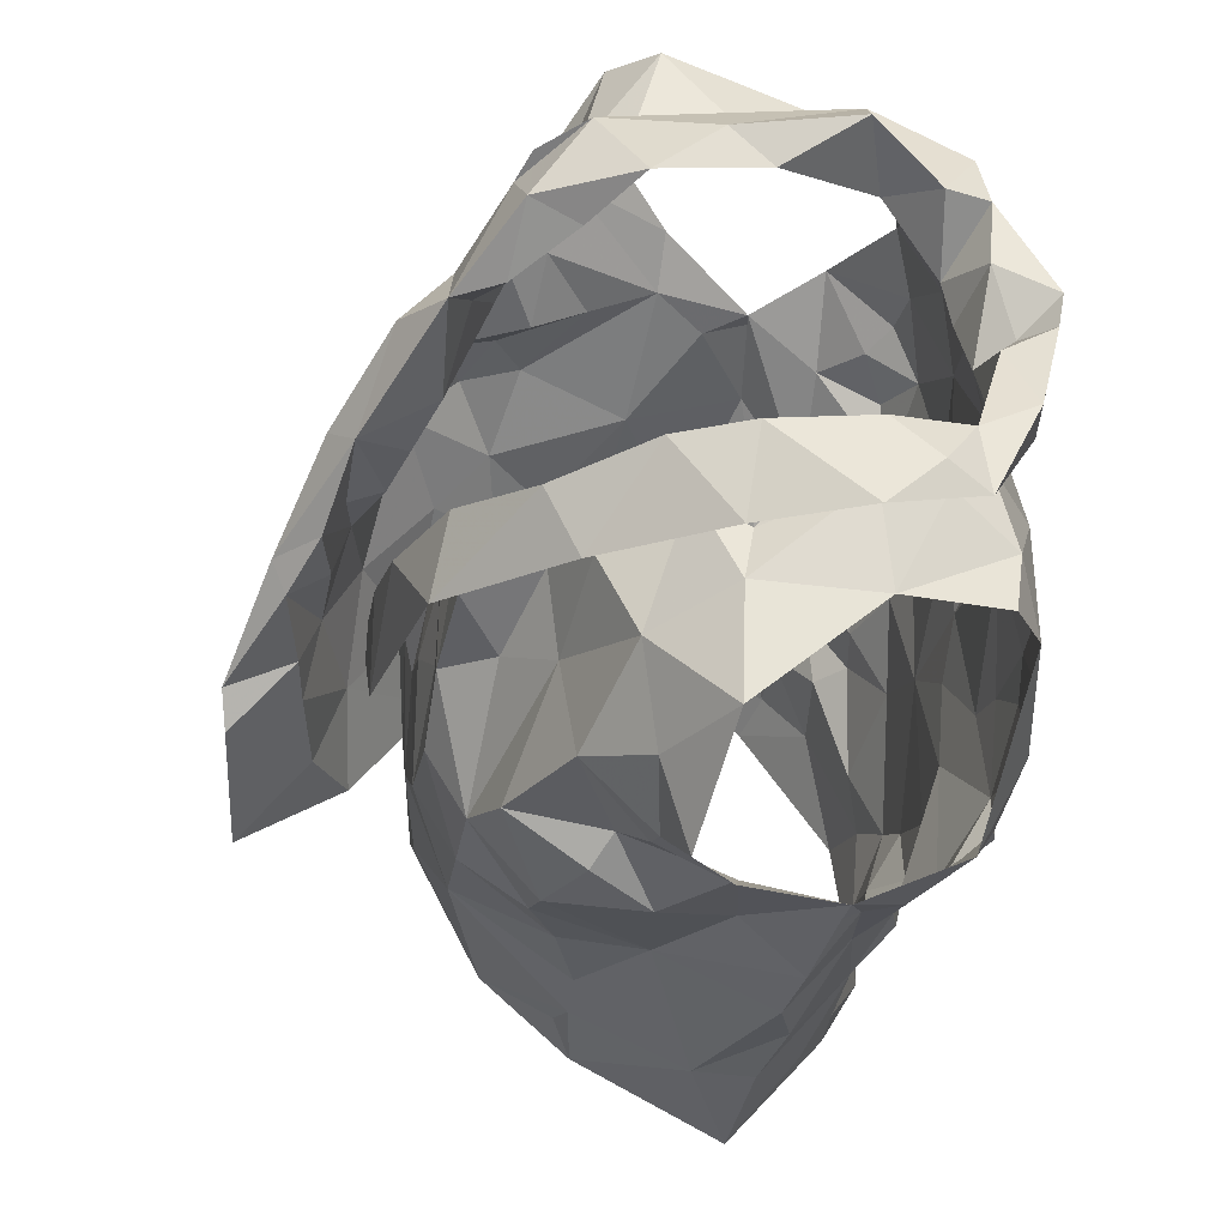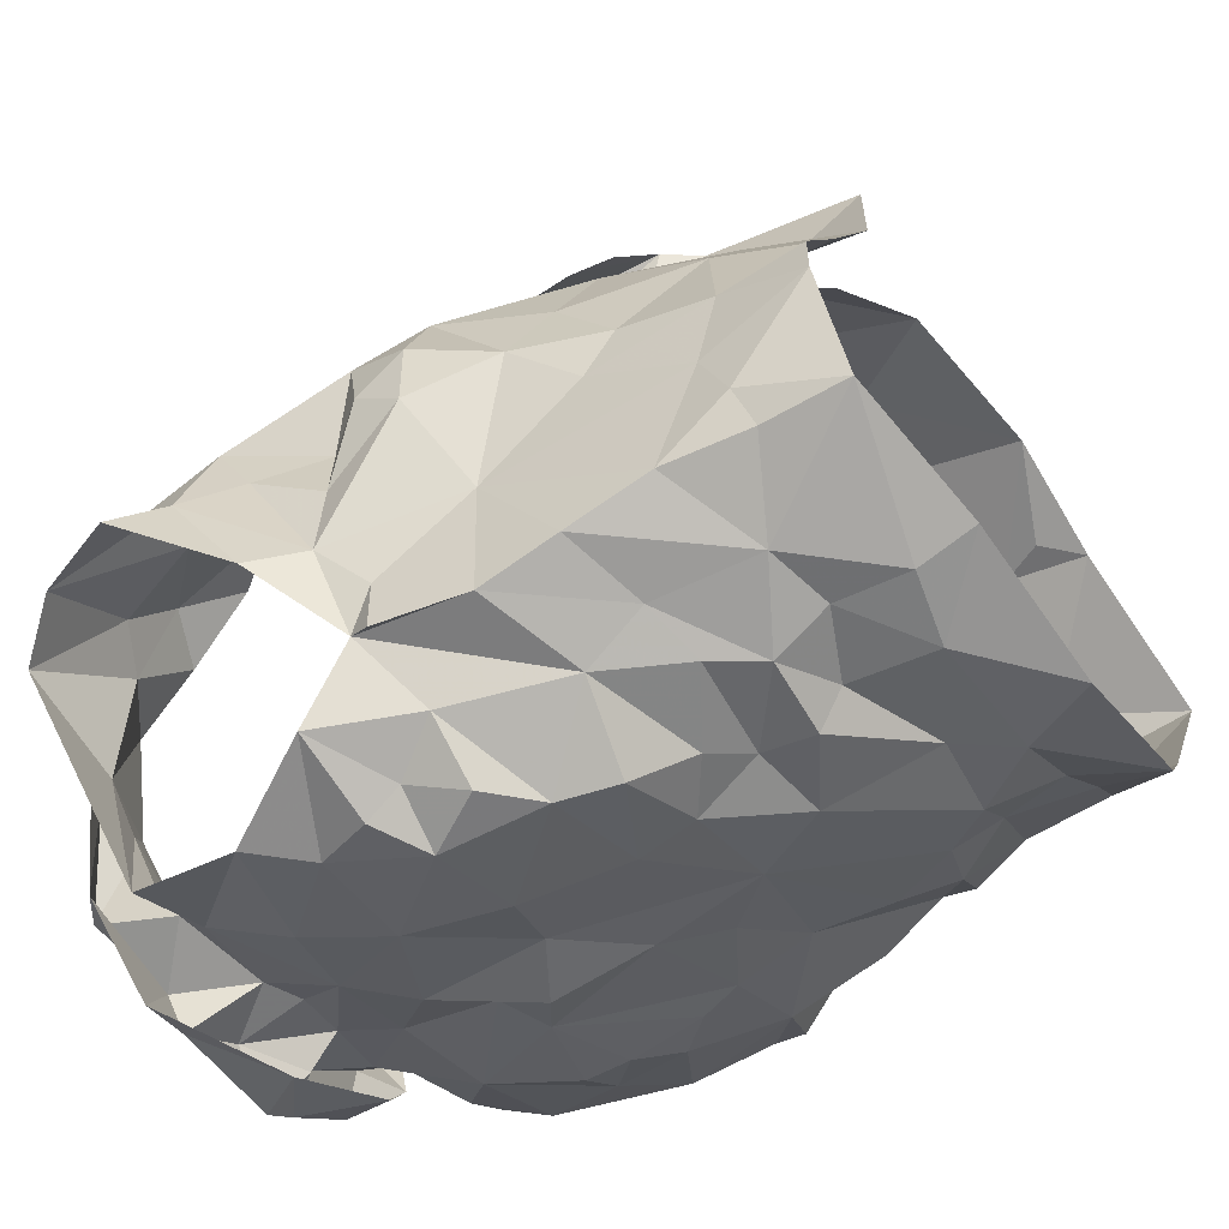
<metadata>
{"format":"obj","ext":"obj","renderer":"f3d","projection":"perspective","resolution":1024,"background":"white","views":[{"elev":53.9,"azim":81.1,"up":"+Y"},{"elev":-33.5,"azim":-54.3,"up":"+Z"}]}
</metadata>
<code>
v -1.089 0.02378 0.1483
v -1.083 0.03816 0.1445
v -1.068 0.1313 0.1531
v -1.065 0.1491 0.1397
v -1.051 0.1842 0.1229
v -1.036 0.1967 0.1174
v -1.053 0.128 0.06526
v -1.045 0.1093 0.08137
v -1.054 0.06001 0.08209
v -1.054 0.03439 0.09107
v -1.081 0.0114 0.1445
v -1.057 0.03911 0.1108
v -1.04 0.1741 0.1046
v -1.052 0.1563 0.1012
v -1.047 0.1419 0.06999
v -1.059 0.1247 0.09902
v -1.082 0.05884 0.1425
v -1.048 0.08466 0.0867
v -1.047 0.1355 0.07243
v -1.057 0.1722 0.1243
v -1.059 0.1331 0.1226
v -1.071 0.1579 0.1316
v -1.071 0.09061 0.1212
v -1.247 0.03139 0.142
v -1.249 0.06227 0.1437
v -1.269 0.1195 0.1509
v -1.306 0.1913 0.1014
v -1.28 0.118 0.05376
v -1.273 0.08922 0.05765
v -1.269 0.06562 0.06847
v -1.257 0.01329 0.08536
v -1.255 -0.01336 0.09077
v -1.244 0.004908 0.1498
v -1.26 0.01976 0.09858
v -1.25 0.0008923 0.1355
v -1.274 0.1397 0.1086
v -1.292 0.1531 0.0806
v -1.255 0.06878 0.1272
v -1.255 0.03226 0.1153
v -1.275 0.1215 0.0712
v -1.265 0.1452 0.1277
v -1.281 0.1375 0.08507
v -1.273 0.1171 0.1307
v -1.264 0.09652 0.09781
v -1.264 0.04031 0.08014
v -1.121 0.2036 0.1743
v -1.098 0.2507 0.0297
v -1.18 0.2232 -0.004151
v -1.172 0.2403 -0.007955
v -1.164 0.2321 0.006282
v -1.161 0.225 0.01842
v -1.109 0.2495 0.05754
v -1.105 0.2409 0.09033
v -1.12 0.2393 0.1039
v -1.128 0.1969 0.1657
v -1.151 0.1813 0.1642
v -1.14 0.1476 0.1728
v -1.169 0.1384 0.1722
v -1.151 0.244 0.01483
v -1.2 0.084 0.1802
v -1.158 0.2426 -0.003085
v -1.126 0.2507 0.01018
v -1.132 0.2283 0.008194
v -1.184 0.0936 0.1919
v -1.146 0.1283 0.1924
v -1.186 0.1019 0.1789
v -1.123 0.262 0.08557
v -1.122 0.2584 0.05269
v -1.181 0.1295 0.1806
v -1.16 0.1616 0.1682
v -1.107 0.2341 0.1347
v -1.134 0.2194 0.1398
v -1.133 0.2373 0.1167
v -1.096 0.2541 0.09437
v -1.09 0.2639 0.061
v -1.105 0.2596 0.04127
v -1.134 0.2334 0.01944
v -1.182 0.1159 0.1898
v -1.167 0.151 0.1871
v -1.142 0.216 0.1652
v -1.151 0.1965 0.1669
v -1.112 0.2456 0.07878
v -1.12 0.2526 0.02916
v -1.152 0.1839 0.1817
v -1.134 0.2288 0.145
v -1.128 0.2397 0.1418
v -1.127 0.2558 0.1098
v -1.076 0.2303 0.02661
v -1.196 0.02544 0.1763
v -1.204 0.04091 0.1778
v -1.162 0.01903 0.1847
v -1.114 0.2264 0.1305
v -1.079 0.2406 0.0587
v -1.11 0.2403 0.03709
v -1.054 0.2373 0.1022
v -1.112 0.01388 0.1688
v -1.165 0.1104 0.1787
v -1.177 0.05689 0.1832
v -1.083 0.08518 0.1476
v -1.088 0.2424 0.09579
v -1.138 0.05348 0.1842
v -1.078 0.1107 0.1554
v -1.154 0.1327 0.1769
v -1.124 0.1683 0.1735
v -1.081 0.1616 0.1614
v -1.126 0.2067 0.1414
v -1.093 0.139 0.1702
v -1.059 0.2103 0.1222
v -1.119 0.1787 0.1563
v -1.112 0.07118 0.1762
v -1.146 0.08451 0.1845
v -1.126 0.1089 0.1832
v -1.098 0.1106 0.1738
v -1.115 0.1424 0.1792
v -1.104 0.1937 0.1416
v -1.074 0.1923 0.1413
v -1.086 0.226 0.1224
v -1.204 0.09606 0.2165
v -1.241 0.2007 0.1525
v -1.251 0.2371 0.127
v -1.181 0.2204 0.01887
v -1.195 0.2239 0.01978
v -1.24 0.2393 0.1033
v -1.228 0.2026 0.1488
v -1.21 0.1817 0.1605
v -1.208 0.1614 0.1712
v -1.21 0.1423 0.1796
v -1.192 0.1478 0.2003
v -1.196 0.1224 0.1989
v -1.185 0.1292 0.2132
v -1.184 0.2415 0.009518
v -1.207 0.2416 0.00394
v -1.225 0.2012 0.1713
v -1.168 0.08709 0.2371
v -1.227 0.2601 0.03505
v -1.213 0.1054 0.2074
v -1.195 0.1351 0.2159
v -1.245 0.2446 0.03182
v -1.22 0.2559 0.09839
v -1.227 0.2377 0.003769
v -1.222 0.2323 0.03184
v -1.248 0.2279 0.1333
v -1.216 0.221 0.1396
v -1.216 0.218 0.1566
v -1.228 0.2429 0.1317
v -1.219 0.2382 0.1173
v -1.226 0.1533 0.1836
v -1.178 0.09736 0.2362
v -1.233 0.257 0.07464
v -1.252 0.2463 0.1095
v -1.213 0.1688 0.1951
v -1.219 0.2525 0.06319
v -1.204 0.1759 0.1871
v -1.208 0.248 0.01759
v -1.221 0.01033 0.1693
v -1.161 0.0357 0.2407
v -1.177 0.05157 0.2123
v -1.239 0.2352 0.04995
v -1.282 0.2394 0.08487
v -1.292 0.2248 0.1001
v -1.178 0.08401 0.2125
v -1.235 0.231 0.1276
v -1.246 0.08563 0.1634
v -1.185 0.02037 0.2024
v -1.272 0.1338 0.1385
v -1.207 0.1434 0.1919
v -1.253 0.2322 0.1142
v -1.277 0.1654 0.1203
v -1.245 0.1814 0.1407
v -1.262 0.202 0.1232
v -1.26 0.09186 0.1434
v -1.265 0.1417 0.1561
v -1.247 0.2386 0.06632
v -1.203 0.09099 0.2036
v -1.181 0.1013 0.2122
v -1.241 0.1445 0.1642
v -1.254 0.1228 0.1703
v -1.228 0.04635 0.1755
v -1.203 0.05276 0.1986
v -1.292 0.1797 0.1104
v -1.275 0.1796 0.1369
v -1.225 0.08507 0.1888
v -1.215 0.1215 0.191
v -1.075 0.1188 0.02102
v -1.084 0.08582 0.03329
v -1.089 0.05182 0.0418
v -1.084 0.009633 0.06016
v -1.051 -0.002723 0.1001
v -1.048 0.1577 0.03646
v -1.065 0.09061 0.06298
v -1.054 0.1269 0.05246
v -1.082 0.03908 0.0565
v -1.071 0.008693 0.07317
v -1.251 0.1549 0.01072
v -1.256 0.1356 0.01328
v -1.21 0.06331 0.03137
v -1.23 0.0499 0.04409
v -1.219 0.01785 0.05487
v -1.217 -0.005923 0.05722
v -1.215 -0.02354 0.06512
v -1.276 0.1266 0.05615
v -1.28 0.1395 0.03059
v -1.245 0.0752 0.04246
v -1.255 0.1255 0.02196
v -1.262 0.1113 0.03575
v -1.239 0.02308 0.06215
v -1.245 0.05622 0.05552
v -1.163 0.1986 0.01082
v -1.158 0.1689 0.0131
v -1.158 0.1144 0.01369
v -1.146 0.09603 0.01868
v -1.209 0.1239 0.006617
v -1.195 0.07556 0.02322
v -1.197 0.03589 0.03394
v -1.199 0.02745 0.04471
v -1.196 -0.001468 0.04622
v -1.256 0.2171 0.01925
v -1.23 0.2147 0.01954
v -1.165 -0.02617 0.04262
v -1.265 0.1719 0.01319
v -1.168 0.01559 0.03833
v -1.175 0.05004 0.0262
v -1.22 0.03479 0.0437
v -1.198 0.0539 0.03399
v -1.223 0.07808 0.02134
v -1.197 0.1938 0.008913
v -1.241 0.2236 0.02943
v -1.156 -0.002128 0.03665
v -1.161 0.07681 0.02226
v -1.164 0.1455 0.002957
v -1.196 0.0938 0.01684
v -1.216 0.1572 0.005088
v -1.249 0.1073 0.01717
v -1.24 0.1254 0.007859
v -1.226 0.1848 0.008826
v -1.183 0.1749 0.004739
v -1.231 0.09516 0.0175
v -1.184 0.1329 0.01062
v -1.113 0.1711 0.006262
v -1.106 0.1397 0.009081
v -1.118 0.1257 0.01144
v -1.108 0.0456 0.03421
v -1.117 0.02675 0.04338
v -1.126 0.002749 0.04437
v -1.08 0.2072 0.01666
v -1.124 0.2321 0.02338
v -1.096 0.2268 0.02027
v -1.125 0.1992 0.008118
v -1.087 -0.01209 0.06192
v -1.104 0.004192 0.05162
v -1.087 0.06418 0.04413
v -1.131 0.03638 0.0303
v -1.077 0.1581 0.01534
v -1.11 -0.02077 0.04546
v -1.075 0.1093 0.033
v -1.069 0.1332 0.02431
v -1.141 0.02017 0.03261
v -1.118 0.06098 0.02778
v -1.094 0.1732 0.01228
v -1.093 0.1122 0.01739
v -1.123 0.08575 0.02369
v -1.114 0.1541 0.007525
v -1.123 0.1108 0.01488
v -1.142 0.1614 0.008851
f 102 99 23
f 1 11 2
f 3 102 23
f 14 20 22
f 2 12 17
f 13 6 5
f 12 188 10
f 18 8 23
f 12 2 11
f 188 12 11
f 7 19 8
f 15 13 14
f 16 15 14
f 16 19 15
f 16 14 21
f 20 13 5
f 13 20 14
f 12 9 18
f 3 23 21
f 16 8 19
f 9 12 10
f 17 23 99
f 17 12 23
f 23 12 18
f 22 21 14
f 21 22 4
f 21 4 3
f 8 16 23
f 23 16 21
f 44 40 29
f 37 201 42
f 25 38 24
f 32 34 31
f 35 33 24
f 35 34 32
f 39 34 35
f 37 180 27
f 42 180 37
f 39 35 24
f 34 45 31
f 25 171 38
f 41 168 36
f 24 38 39
f 42 201 40
f 44 42 40
f 44 29 30
f 36 165 41
f 44 171 43
f 42 43 36
f 168 42 36
f 180 42 168
f 38 171 44
f 201 28 40
f 29 40 28
f 43 171 26
f 36 43 165
f 42 44 43
f 44 45 39
f 38 44 39
f 45 34 39
f 44 30 45
f 64 60 78
f 64 78 65
f 60 66 78
f 103 57 70
f 58 70 69
f 66 97 69
f 104 70 57
f 46 65 84
f 59 61 62
f 84 80 46
f 71 46 86
f 94 246 83
f 48 63 61
f 79 65 78
f 94 68 52
f 54 53 67
f 85 55 106
f 73 54 67
f 48 61 49
f 59 50 61
f 61 50 49
f 76 47 75
f 69 78 66
f 61 63 62
f 77 51 59
f 50 59 51
f 104 56 70
f 81 56 55
f 85 80 81
f 73 92 54
f 67 74 87
f 58 69 97
f 70 58 103
f 56 81 84
f 46 80 86
f 81 55 85
f 72 85 106
f 72 92 73
f 72 73 85
f 87 74 71
f 82 67 53
f 67 82 52
f 67 52 68
f 83 68 94
f 83 47 76
f 77 59 83
f 68 76 75
f 76 68 83
f 47 83 62
f 78 69 79
f 56 84 79
f 70 79 69
f 70 56 79
f 80 85 86
f 86 85 73
f 84 81 80
f 71 86 87
f 73 67 87
f 75 74 67
f 68 75 67
f 77 83 246
f 63 47 62
f 62 83 59
f 84 65 79
f 73 87 86
f 57 114 104
f 98 60 90
f 90 91 98
f 58 97 103
f 95 93 100
f 3 4 105
f 117 54 92
f 95 108 6
f 110 17 99
f 110 99 113
f 89 91 90
f 116 22 20
f 60 98 66
f 94 93 247
f 52 93 94
f 88 247 93
f 116 5 108
f 96 11 1
f 96 1 2
f 17 110 2
f 53 52 82
f 113 102 107
f 109 55 104
f 100 117 95
f 2 110 96
f 100 52 53
f 100 93 52
f 99 102 113
f 103 97 112
f 22 116 105
f 72 106 92
f 54 117 100
f 91 96 101
f 98 91 101
f 96 110 101
f 102 3 107
f 4 22 105
f 5 116 20
f 108 5 6
f 115 106 109
f 55 109 106
f 54 100 53
f 108 95 117
f 111 66 98
f 97 66 111
f 111 110 112
f 112 57 103
f 3 105 107
f 113 107 114
f 113 112 110
f 112 97 111
f 104 55 56
f 114 112 113
f 112 114 57
f 111 98 101
f 104 107 109
f 114 107 104
f 109 107 115
f 115 116 117
f 107 105 115
f 117 92 115
f 105 116 115
f 106 115 92
f 116 108 117
f 111 101 110
f 146 139 123
f 122 131 121
f 50 51 131
f 143 124 144
f 49 131 132
f 121 131 51
f 49 50 131
f 154 132 122
f 138 154 135
f 139 173 123
f 175 134 148
f 140 48 132
f 173 139 152
f 130 175 148
f 130 128 129
f 166 153 127
f 48 49 132
f 144 125 153
f 136 148 118
f 142 144 119
f 175 161 134
f 137 136 147
f 148 136 137
f 127 153 126
f 122 132 131
f 154 122 141
f 150 138 149
f 158 173 152
f 139 150 149
f 139 145 150
f 140 132 154
f 154 138 140
f 152 141 158
f 141 135 154
f 119 144 133
f 144 142 145
f 139 146 145
f 124 125 144
f 142 150 145
f 123 162 146
f 144 153 133
f 151 147 119
f 128 153 166
f 143 144 145
f 142 120 150
f 143 146 162
f 145 146 143
f 153 151 133
f 119 133 151
f 137 151 153
f 147 151 137
f 128 130 137
f 153 128 137
f 139 149 152
f 149 135 152
f 135 149 138
f 126 153 125
f 137 130 148
f 152 135 141
f 33 155 24
f 41 165 172
f 181 172 169
f 155 164 179
f 172 165 26
f 178 25 24
f 158 141 227
f 217 159 173
f 160 167 159
f 157 164 156
f 227 217 158
f 157 156 134
f 180 181 160
f 170 162 167
f 181 170 160
f 130 174 175
f 168 181 180
f 129 128 183
f 179 157 161
f 160 27 180
f 217 173 158
f 155 179 178
f 162 124 143
f 124 162 170
f 167 162 123
f 171 25 163
f 166 183 128
f 26 165 43
f 159 123 173
f 175 174 161
f 125 176 126
f 170 169 124
f 167 160 170
f 177 183 176
f 171 177 26
f 26 177 172
f 172 181 41
f 41 181 168
f 130 129 174
f 167 123 159
f 155 178 24
f 125 124 169
f 169 176 125
f 171 163 177
f 127 176 183
f 177 182 183
f 127 183 166
f 179 161 174
f 174 129 183
f 176 172 177
f 127 126 176
f 176 169 172
f 170 181 169
f 179 164 157
f 178 179 182
f 25 178 163
f 182 179 174
f 163 178 182
f 134 161 157
f 182 174 183
f 182 177 163
f 190 191 7
f 19 7 15
f 191 256 189
f 7 191 15
f 193 188 249
f 188 193 10
f 187 193 249
f 192 186 251
f 9 10 192
f 8 18 190
f 193 192 10
f 184 256 191
f 191 255 184
f 15 191 189
f 193 187 192
f 190 251 185
f 255 190 185
f 190 255 191
f 18 9 190
f 7 8 190
f 190 192 251
f 190 9 192
f 237 225 203
f 205 204 233
f 237 205 233
f 202 194 195
f 202 220 194
f 198 199 206
f 207 206 30
f 202 204 205
f 206 223 198
f 204 202 195
f 200 32 199
f 32 31 206
f 29 201 203
f 207 197 223
f 207 223 206
f 201 202 205
f 203 205 237
f 201 29 28
f 206 45 30
f 203 225 196
f 207 203 197
f 45 206 31
f 199 32 206
f 201 205 203
f 203 196 197
f 203 207 29
f 29 207 30
f 257 228 221
f 141 218 227
f 224 222 214
f 231 213 225
f 121 226 122
f 222 213 229
f 210 238 230
f 215 221 216
f 230 236 209
f 237 233 234
f 51 208 226
f 217 218 220
f 220 235 194
f 235 218 226
f 200 216 219
f 220 218 235
f 257 221 222
f 122 218 141
f 215 216 198
f 234 194 232
f 215 198 223
f 234 204 195
f 227 218 217
f 219 216 228
f 257 222 252
f 222 229 252
f 222 224 213
f 232 235 226
f 226 236 232
f 223 224 214
f 223 214 215
f 223 197 224
f 225 213 196
f 196 213 224
f 197 196 224
f 234 232 212
f 195 194 234
f 212 231 237
f 233 204 234
f 51 226 121
f 221 228 216
f 231 229 213
f 229 210 211
f 238 210 229
f 229 231 238
f 214 222 221
f 198 216 199
f 236 226 208
f 122 226 218
f 212 238 231
f 214 221 215
f 234 212 237
f 237 231 225
f 232 194 235
f 209 236 208
f 238 212 232
f 236 238 232
f 230 238 236
f 216 200 199
f 185 261 260
f 249 254 187
f 244 254 228
f 251 258 261
f 243 192 250
f 261 263 260
f 239 248 259
f 244 250 254
f 255 185 260
f 240 260 241
f 239 259 262
f 208 77 248
f 247 248 246
f 246 94 247
f 260 263 241
f 244 228 257
f 242 243 252
f 258 229 261
f 246 248 77
f 252 229 258
f 88 245 247
f 253 189 256
f 254 219 228
f 209 264 230
f 257 243 244
f 51 77 208
f 253 256 260
f 245 189 253
f 253 259 245
f 254 250 187
f 192 187 250
f 192 243 242
f 261 185 251
f 243 257 252
f 210 263 211
f 261 211 263
f 230 264 210
f 209 208 248
f 245 248 247
f 248 239 264
f 248 264 209
f 244 243 250
f 192 242 186
f 242 258 251
f 242 251 186
f 184 255 260
f 256 184 260
f 240 262 259
f 258 242 252
f 239 262 264
f 262 240 241
f 210 264 263
f 253 260 240
f 229 211 261
f 263 264 241
f 253 240 259
f 262 241 264
f 248 245 259
f 99 102 23
f 11 1 2
f 102 3 23
f 20 14 22
f 12 2 17
f 6 13 5
f 188 12 10
f 8 18 23
f 2 12 11
f 12 188 11
f 19 7 8
f 13 15 14
f 15 16 14
f 19 16 15
f 14 16 21
f 13 20 5
f 20 13 14
f 9 12 18
f 23 3 21
f 8 16 19
f 12 9 10
f 23 17 99
f 12 17 23
f 12 23 18
f 21 22 14
f 22 21 4
f 4 21 3
f 16 8 23
f 16 23 21
f 40 44 29
f 201 37 42
f 38 25 24
f 34 32 31
f 33 35 24
f 34 35 32
f 34 39 35
f 180 37 27
f 180 42 37
f 35 39 24
f 45 34 31
f 171 25 38
f 168 41 36
f 38 24 39
f 201 42 40
f 42 44 40
f 29 44 30
f 165 36 41
f 171 44 43
f 43 42 36
f 42 168 36
f 42 180 168
f 171 38 44
f 28 201 40
f 40 29 28
f 171 43 26
f 43 36 165
f 44 42 43
f 45 44 39
f 44 38 39
f 34 45 39
f 30 44 45
f 60 64 78
f 78 64 65
f 66 60 78
f 57 103 70
f 70 58 69
f 97 66 69
f 70 104 57
f 65 46 84
f 61 59 62
f 80 84 46
f 46 71 86
f 246 94 83
f 63 48 61
f 65 79 78
f 68 94 52
f 53 54 67
f 55 85 106
f 54 73 67
f 61 48 49
f 50 59 61
f 50 61 49
f 47 76 75
f 78 69 66
f 63 61 62
f 51 77 59
f 59 50 51
f 56 104 70
f 56 81 55
f 80 85 81
f 92 73 54
f 74 67 87
f 69 58 97
f 58 70 103
f 81 56 84
f 80 46 86
f 55 81 85
f 85 72 106
f 92 72 73
f 73 72 85
f 74 87 71
f 67 82 53
f 82 67 52
f 52 67 68
f 68 83 94
f 47 83 76
f 59 77 83
f 76 68 75
f 68 76 83
f 83 47 62
f 69 78 79
f 84 56 79
f 79 70 69
f 56 70 79
f 85 80 86
f 85 86 73
f 81 84 80
f 86 71 87
f 67 73 87
f 74 75 67
f 75 68 67
f 83 77 246
f 47 63 62
f 83 62 59
f 65 84 79
f 87 73 86
f 114 57 104
f 60 98 90
f 91 90 98
f 97 58 103
f 93 95 100
f 4 3 105
f 54 117 92
f 108 95 6
f 17 110 99
f 99 110 113
f 91 89 90
f 22 116 20
f 98 60 66
f 93 94 247
f 93 52 94
f 247 88 93
f 5 116 108
f 11 96 1
f 1 96 2
f 110 17 2
f 52 53 82
f 102 113 107
f 55 109 104
f 117 100 95
f 110 2 96
f 52 100 53
f 93 100 52
f 102 99 113
f 97 103 112
f 116 22 105
f 106 72 92
f 117 54 100
f 96 91 101
f 91 98 101
f 110 96 101
f 3 102 107
f 22 4 105
f 116 5 20
f 5 108 6
f 106 115 109
f 109 55 106
f 100 54 53
f 95 108 117
f 66 111 98
f 66 97 111
f 110 111 112
f 57 112 103
f 105 3 107
f 107 113 114
f 112 113 110
f 97 112 111
f 55 104 56
f 112 114 113
f 114 112 57
f 98 111 101
f 107 104 109
f 107 114 104
f 107 109 115
f 116 115 117
f 105 107 115
f 92 117 115
f 116 105 115
f 115 106 92
f 108 116 117
f 101 111 110
f 139 146 123
f 131 122 121
f 51 50 131
f 124 143 144
f 131 49 132
f 131 121 51
f 50 49 131
f 132 154 122
f 154 138 135
f 173 139 123
f 134 175 148
f 48 140 132
f 139 173 152
f 175 130 148
f 128 130 129
f 153 166 127
f 49 48 132
f 125 144 153
f 148 136 118
f 144 142 119
f 161 175 134
f 136 137 147
f 136 148 137
f 153 127 126
f 132 122 131
f 122 154 141
f 138 150 149
f 173 158 152
f 150 139 149
f 145 139 150
f 132 140 154
f 138 154 140
f 141 152 158
f 135 141 154
f 144 119 133
f 142 144 145
f 146 139 145
f 125 124 144
f 150 142 145
f 162 123 146
f 153 144 133
f 147 151 119
f 153 128 166
f 144 143 145
f 120 142 150
f 146 143 162
f 146 145 143
f 151 153 133
f 133 119 151
f 151 137 153
f 151 147 137
f 130 128 137
f 128 153 137
f 149 139 152
f 135 149 152
f 149 135 138
f 153 126 125
f 130 137 148
f 135 152 141
f 155 33 24
f 165 41 172
f 172 181 169
f 164 155 179
f 165 172 26
f 25 178 24
f 141 158 227
f 159 217 173
f 167 160 159
f 164 157 156
f 217 227 158
f 156 157 134
f 181 180 160
f 162 170 167
f 170 181 160
f 174 130 175
f 181 168 180
f 128 129 183
f 157 179 161
f 27 160 180
f 173 217 158
f 179 155 178
f 124 162 143
f 162 124 170
f 162 167 123
f 25 171 163
f 183 166 128
f 165 26 43
f 123 159 173
f 174 175 161
f 176 125 126
f 169 170 124
f 160 167 170
f 183 177 176
f 177 171 26
f 177 26 172
f 181 172 41
f 181 41 168
f 129 130 174
f 123 167 159
f 178 155 24
f 124 125 169
f 176 169 125
f 163 171 177
f 176 127 183
f 182 177 183
f 183 127 166
f 161 179 174
f 129 174 183
f 172 176 177
f 126 127 176
f 169 176 172
f 181 170 169
f 164 179 157
f 179 178 182
f 178 25 163
f 179 182 174
f 178 163 182
f 161 134 157
f 174 182 183
f 177 182 163
f 191 190 7
f 7 19 15
f 256 191 189
f 191 7 15
f 188 193 249
f 193 188 10
f 193 187 249
f 186 192 251
f 10 9 192
f 18 8 190
f 192 193 10
f 256 184 191
f 255 191 184
f 191 15 189
f 187 193 192
f 251 190 185
f 190 255 185
f 255 190 191
f 9 18 190
f 8 7 190
f 192 190 251
f 9 190 192
f 225 237 203
f 204 205 233
f 205 237 233
f 194 202 195
f 220 202 194
f 199 198 206
f 206 207 30
f 204 202 205
f 223 206 198
f 202 204 195
f 32 200 199
f 31 32 206
f 201 29 203
f 197 207 223
f 223 207 206
f 202 201 205
f 205 203 237
f 29 201 28
f 45 206 30
f 225 203 196
f 203 207 197
f 206 45 31
f 32 199 206
f 205 201 203
f 196 203 197
f 207 203 29
f 207 29 30
f 228 257 221
f 218 141 227
f 222 224 214
f 213 231 225
f 226 121 122
f 213 222 229
f 238 210 230
f 221 215 216
f 236 230 209
f 233 237 234
f 208 51 226
f 218 217 220
f 235 220 194
f 218 235 226
f 216 200 219
f 218 220 235
f 221 257 222
f 218 122 141
f 216 215 198
f 194 234 232
f 198 215 223
f 204 234 195
f 218 227 217
f 216 219 228
f 222 257 252
f 229 222 252
f 224 222 213
f 235 232 226
f 236 226 232
f 224 223 214
f 214 223 215
f 197 223 224
f 213 225 196
f 213 196 224
f 196 197 224
f 232 234 212
f 194 195 234
f 231 212 237
f 204 233 234
f 226 51 121
f 228 221 216
f 229 231 213
f 210 229 211
f 210 238 229
f 231 229 238
f 222 214 221
f 216 198 199
f 226 236 208
f 226 122 218
f 238 212 231
f 221 214 215
f 212 234 237
f 231 237 225
f 194 232 235
f 236 209 208
f 212 238 232
f 238 236 232
f 238 230 236
f 200 216 199
f 261 185 260
f 254 249 187
f 254 244 228
f 258 251 261
f 192 243 250
f 263 261 260
f 248 239 259
f 250 244 254
f 185 255 260
f 260 240 241
f 259 239 262
f 77 208 248
f 248 247 246
f 94 246 247
f 263 260 241
f 228 244 257
f 243 242 252
f 229 258 261
f 248 246 77
f 229 252 258
f 245 88 247
f 189 253 256
f 219 254 228
f 264 209 230
f 243 257 244
f 77 51 208
f 256 253 260
f 189 245 253
f 259 253 245
f 250 254 187
f 187 192 250
f 243 192 242
f 185 261 251
f 257 243 252
f 263 210 211
f 211 261 263
f 264 230 210
f 208 209 248
f 248 245 247
f 239 248 264
f 264 248 209
f 243 244 250
f 242 192 186
f 258 242 251
f 251 242 186
f 255 184 260
f 184 256 260
f 262 240 259
f 242 258 252
f 262 239 264
f 240 262 241
f 264 210 263
f 260 253 240
f 211 229 261
f 264 263 241
f 240 253 259
f 241 262 264
f 245 248 259

</code>
